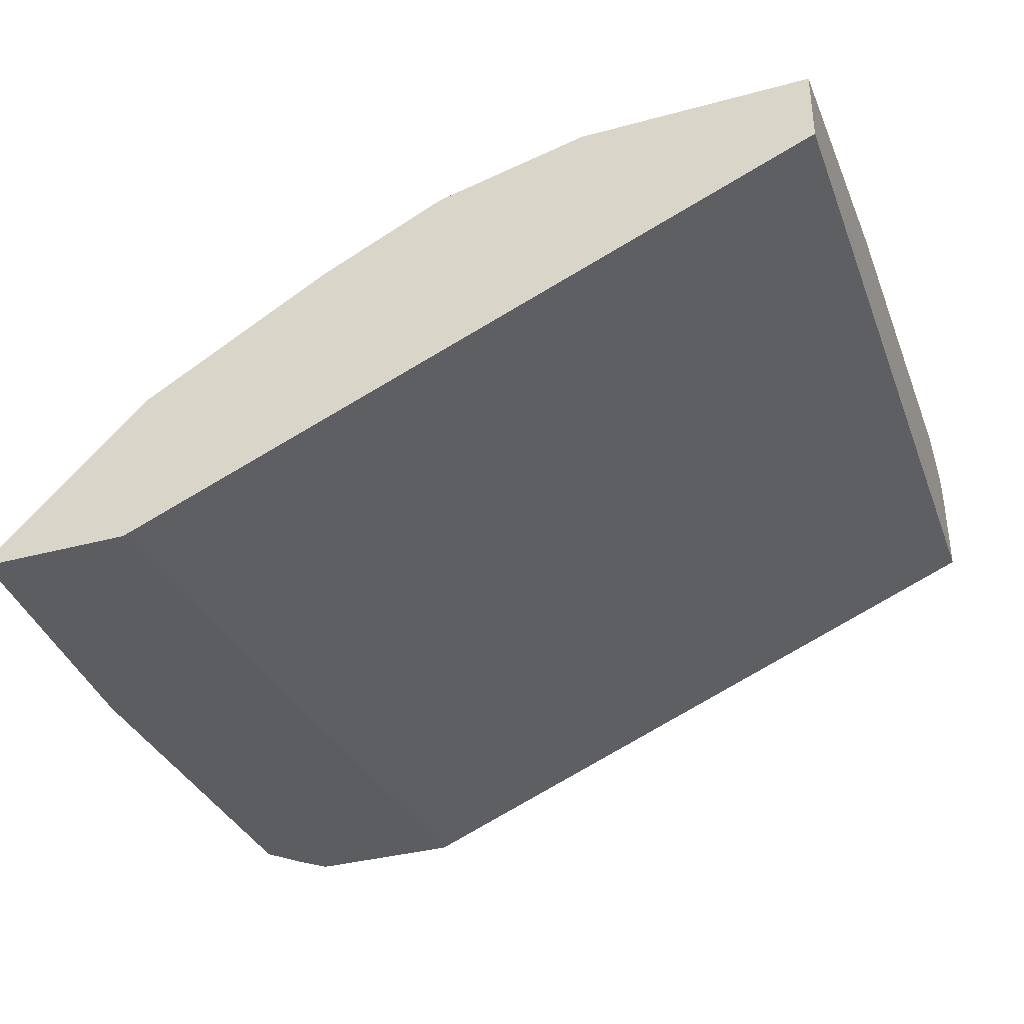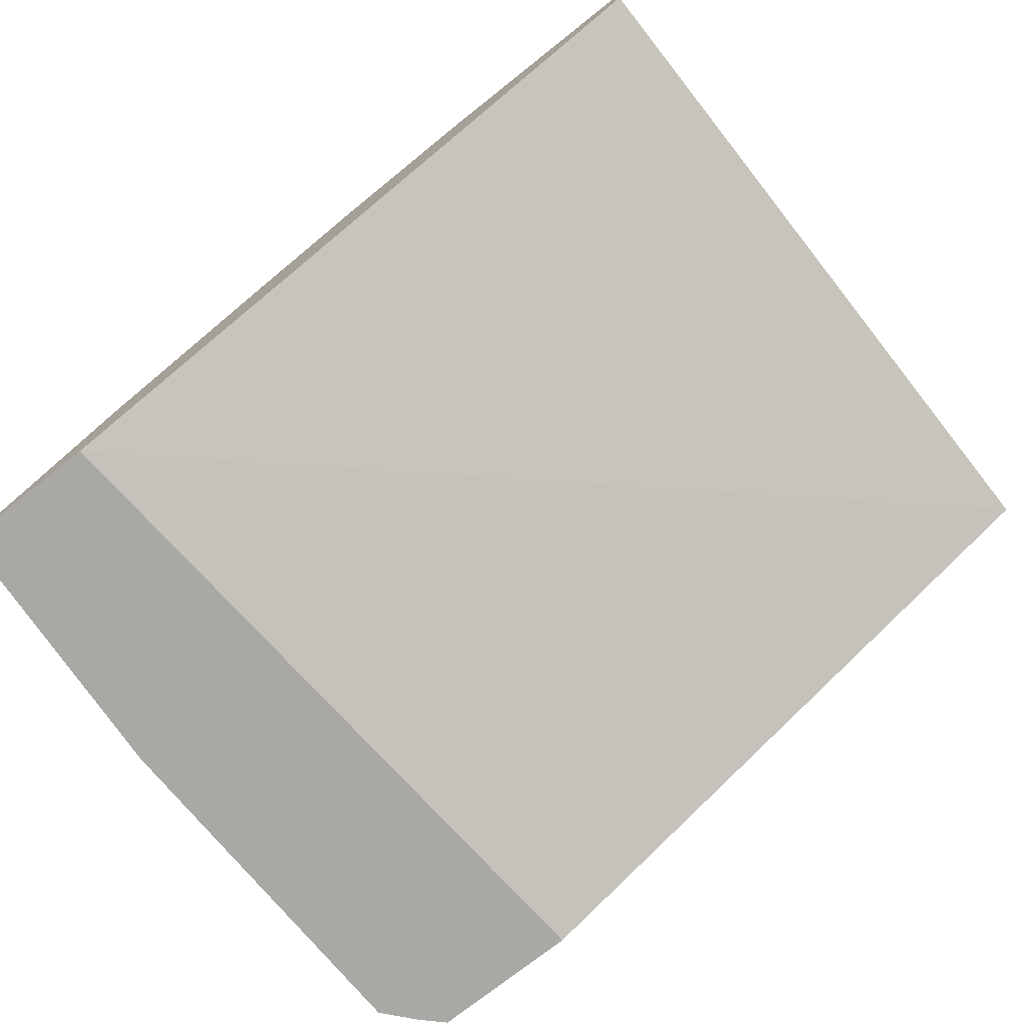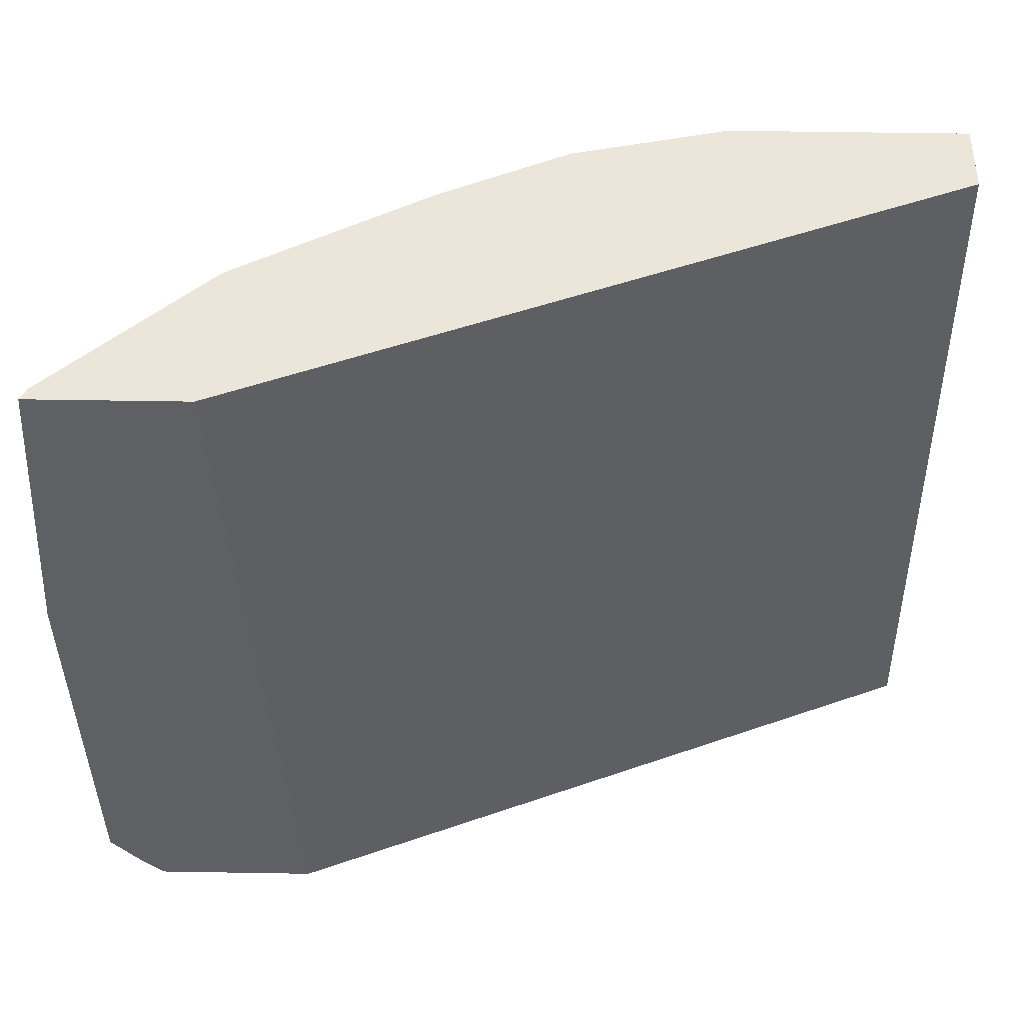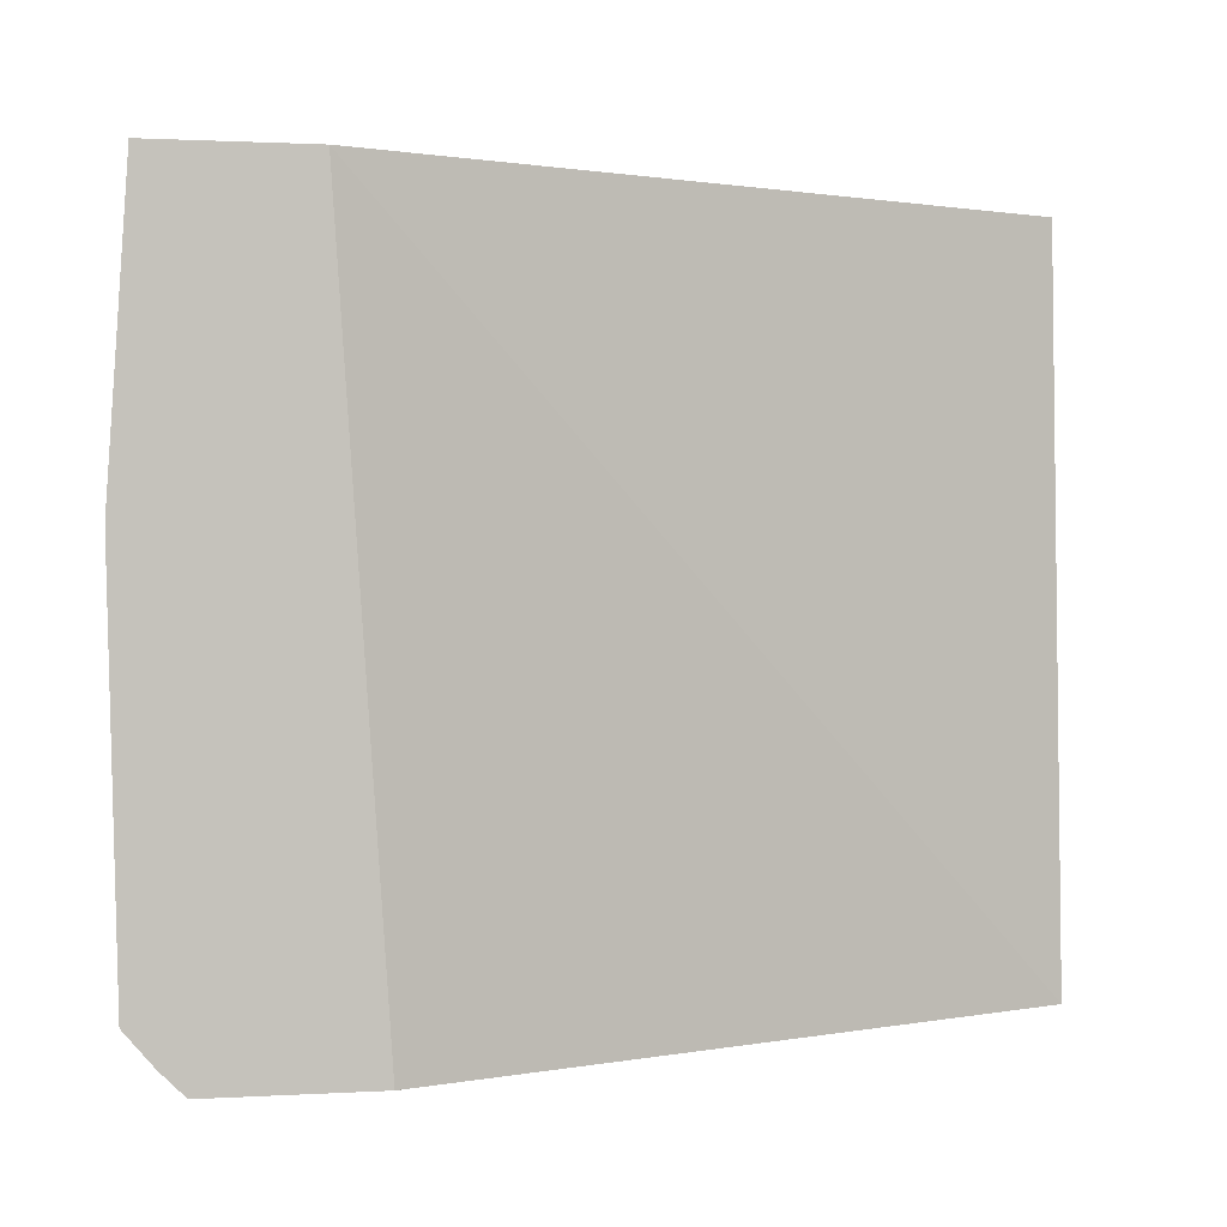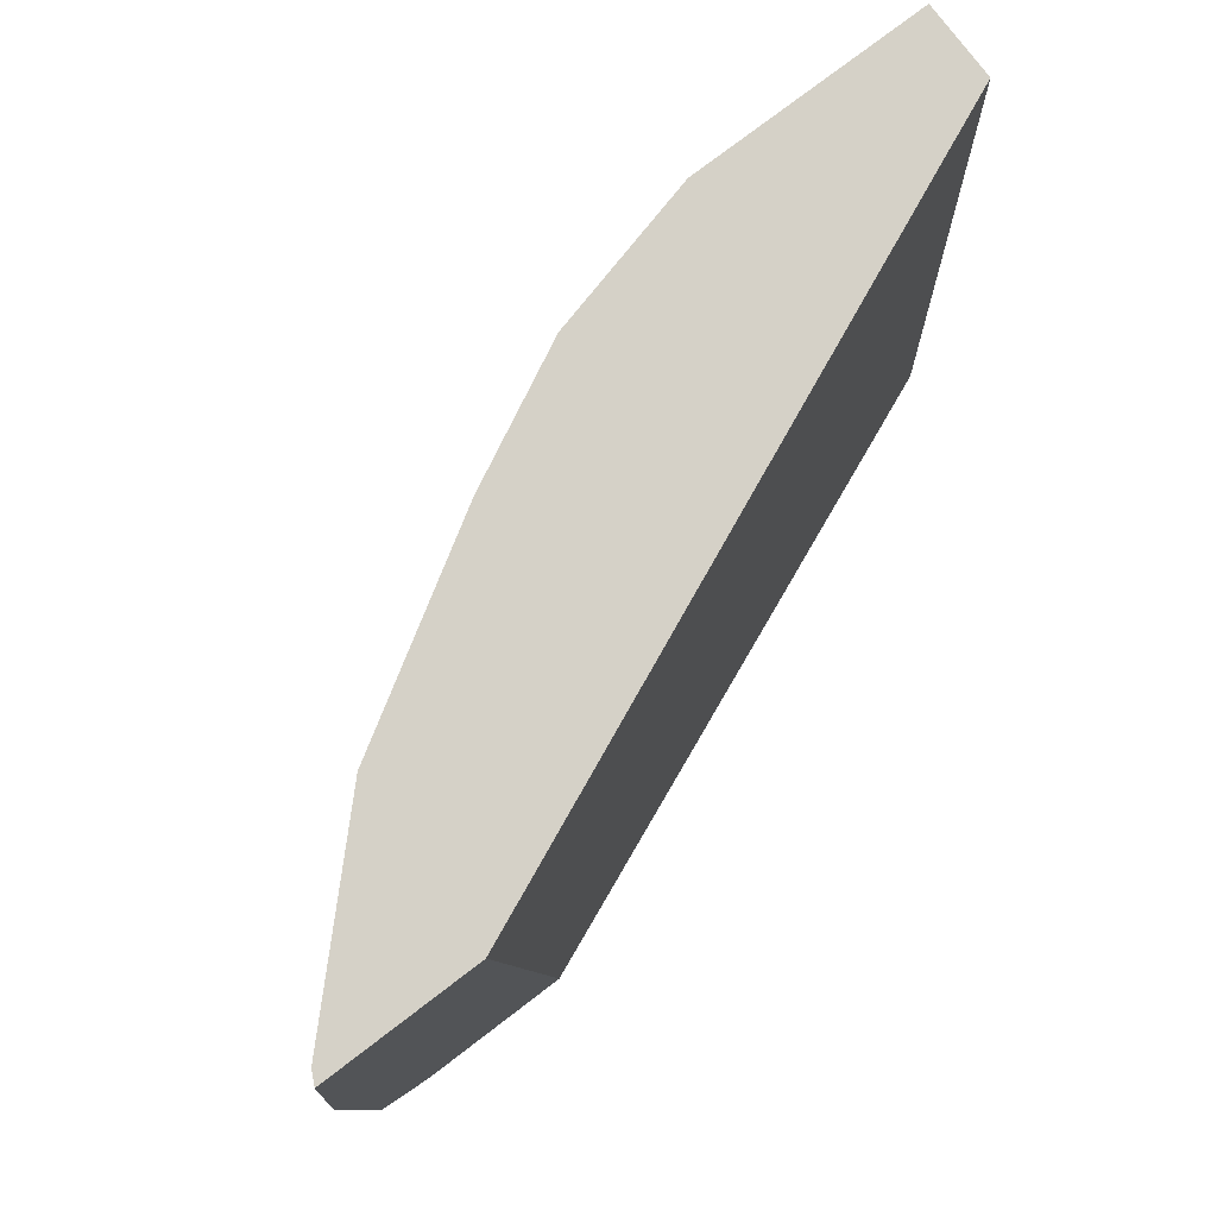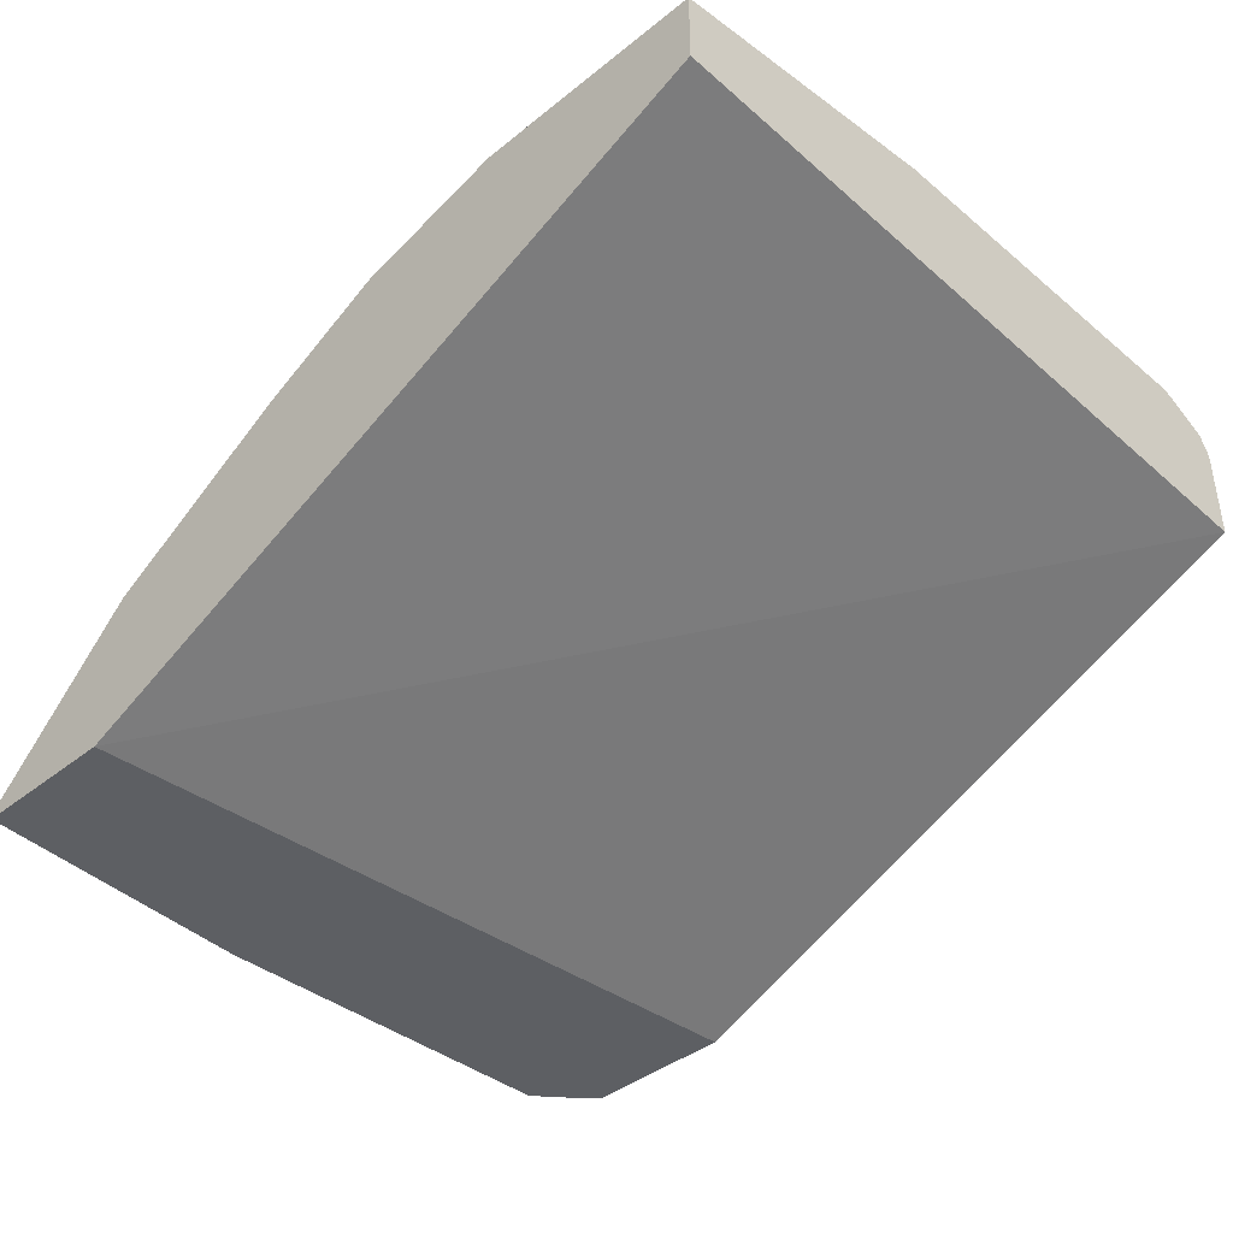
<metadata>
{"format":"obj","ext":"obj","renderer":"f3d","projection":"perspective","resolution":1024,"background":"white","views":[{"elev":-35.4,"azim":-160.3,"up":"+Z"},{"elev":-74.9,"azim":-141.7,"up":"+Z"},{"elev":47.8,"azim":-178.9,"up":"+Y"},{"elev":1.2,"azim":167.7,"up":"+Y"},{"elev":78.7,"azim":142.8,"up":"+Y"},{"elev":-40.4,"azim":-135.6,"up":"+Z"}]}
</metadata>
<code>
v 0.3934 -0.06389 0.3451
v 0.3901 -0.06389 0.3517
v 0.3901 -0.2046 0.3709
v 0.4028 -0.211 0.3453
v 0.4029 -0.2109 0.3451
v 0.3166 -0.06389 0.3451
v 0.3133 -0.06389 0.4285
v 0.3741 -0.4076 0.3741
v 0.3932 -0.4076 0.3549
v 0.3965 -0.2174 0.3581
v 0.3325 -0.2046 0.4285
v 0.3982 -0.4051 0.3451
v 0.2917 -0.4337 0.3451
v -0.04151 -0.4337 0.4834
v -0.04151 -0.06389 0.4988
v 0.3069 -0.2087 0.446
v 0.2174 -0.06389 0.486
v 0.275 -0.2046 0.4668
v 0.3741 -0.4268 0.3549
v 0.3549 -0.4076 0.3933
v 0.3839 -0.4222 0.3451
v 0.3981 -0.4054 0.3451
v 0.2973 -0.4076 0.4508
v 0.3165 -0.4076 0.4316
v 0.3721 -0.4337 0.3451
v -0.04151 -0.4337 0.533
v -0.04151 -0.06389 0.5371
v 0.2047 -0.06389 0.4924
v 0.2366 -0.3965 0.486
v 0.1662 -0.06389 0.5116
v 0.1599 -0.2046 0.5243
v 0.1471 -0.2174 0.5308
v 0.3503 -0.4337 0.3695
v 0.3695 -0.4337 0.3503
v 0.3357 -0.4268 0.3933
v 0.2973 -0.4268 0.4316
v 0.2238 -0.4092 0.4924
v 0.2206 -0.4172 0.4892
v 0.2398 -0.4268 0.47
v 0.2774 -0.4337 0.4387
v 0.03838 -0.4337 0.533
v -0.04151 -0.4284 0.5435
v -0.04151 -0.211 0.5563
v 0.07676 -0.06389 0.5371
v 0.1727 -0.4029 0.518
v 0.1535 -0.06389 0.518
v 0.1343 -0.211 0.5371
v 0.2928 -0.4337 0.4271
v 0.1854 -0.4092 0.5116
v 0.1822 -0.4172 0.5084
v 0.1727 -0.4284 0.5052
v 0.211 -0.4284 0.486
v 0.2352 -0.4337 0.4654
v 0.1085 -0.4337 0.5205
v 0.03838 -0.4284 0.5435
v -0.04151 -0.4178 0.5489
v -0.04151 -0.4029 0.5563
v 0.05757 -0.211 0.5563
v 0.1343 -0.4053 0.5324
v 0.1311 -0.3869 0.5339
v 0.05439 -0.3869 0.5531
v 0.1727 -0.4337 0.5013
v 0.1151 -0.4284 0.5243
v 0.05757 -0.4053 0.5515
v 0.03838 -0.4029 0.5563
f 29 45 37
f 30 46 31
f 31 46 47
f 31 47 32
f 32 47 45
f 37 49 50
f 35 36 48
f 36 40 48
f 37 45 49
f 29 32 45
f 37 50 38
f 33 35 48
f 27 58 44
f 20 24 36
f 26 55 42
f 26 41 55
f 23 40 36
f 23 39 40
f 23 38 39
f 23 37 38
f 23 29 37
f 23 36 24
f 21 34 25
f 20 36 35
f 19 35 33
f 19 34 21
f 38 50 51
f 27 43 58
f 38 51 52
f 55 64 65
f 39 52 53
f 61 65 64
f 59 61 64
f 59 60 61
f 58 65 61
f 56 65 57
f 55 59 64
f 55 63 59
f 55 65 56
f 18 32 29
f 54 63 55
f 54 62 63
f 52 62 53
f 51 63 62
f 51 59 63
f 51 62 52
f 50 59 51
f 49 59 50
f 47 61 60
f 47 58 61
f 47 60 59
f 45 59 49
f 45 47 59
f 44 58 47
f 44 47 46
f 43 65 58
f 43 57 65
f 42 55 56
f 41 54 55
f 39 53 40
f 38 52 39
f 18 31 32
f 19 33 34
f 18 28 30
f 6 13 14
f 4 10 12
f 4 12 5
f 3 20 8
f 3 11 20
f 3 7 11
f 3 10 4
f 3 9 10
f 3 8 9
f 2 7 3
f 1 7 2
f 1 17 7
f 1 28 17
f 6 14 15
f 1 30 28
f 1 44 46
f 1 27 44
f 1 15 27
f 1 6 15
f 1 13 6
f 1 25 13
f 1 21 25
f 1 22 21
f 18 30 31
f 1 5 12
f 1 4 5
f 1 3 4
f 1 2 3
f 1 46 30
f 7 16 11
f 1 12 22
f 7 18 16
f 7 17 18
f 18 29 23
f 17 28 18
f 14 27 15
f 14 43 27
f 14 57 43
f 14 56 57
f 14 42 56
f 14 26 42
f 13 26 14
f 13 41 26
f 13 54 41
f 13 62 54
f 13 53 62
f 16 18 23
f 13 48 40
f 13 40 53
f 8 20 35
f 9 19 21
f 9 21 22
f 9 22 12
f 9 12 10
f 8 35 19
f 11 23 24
f 13 33 48
f 11 16 23
f 13 34 33
f 8 19 9
f 13 25 34
f 11 24 20

</code>
